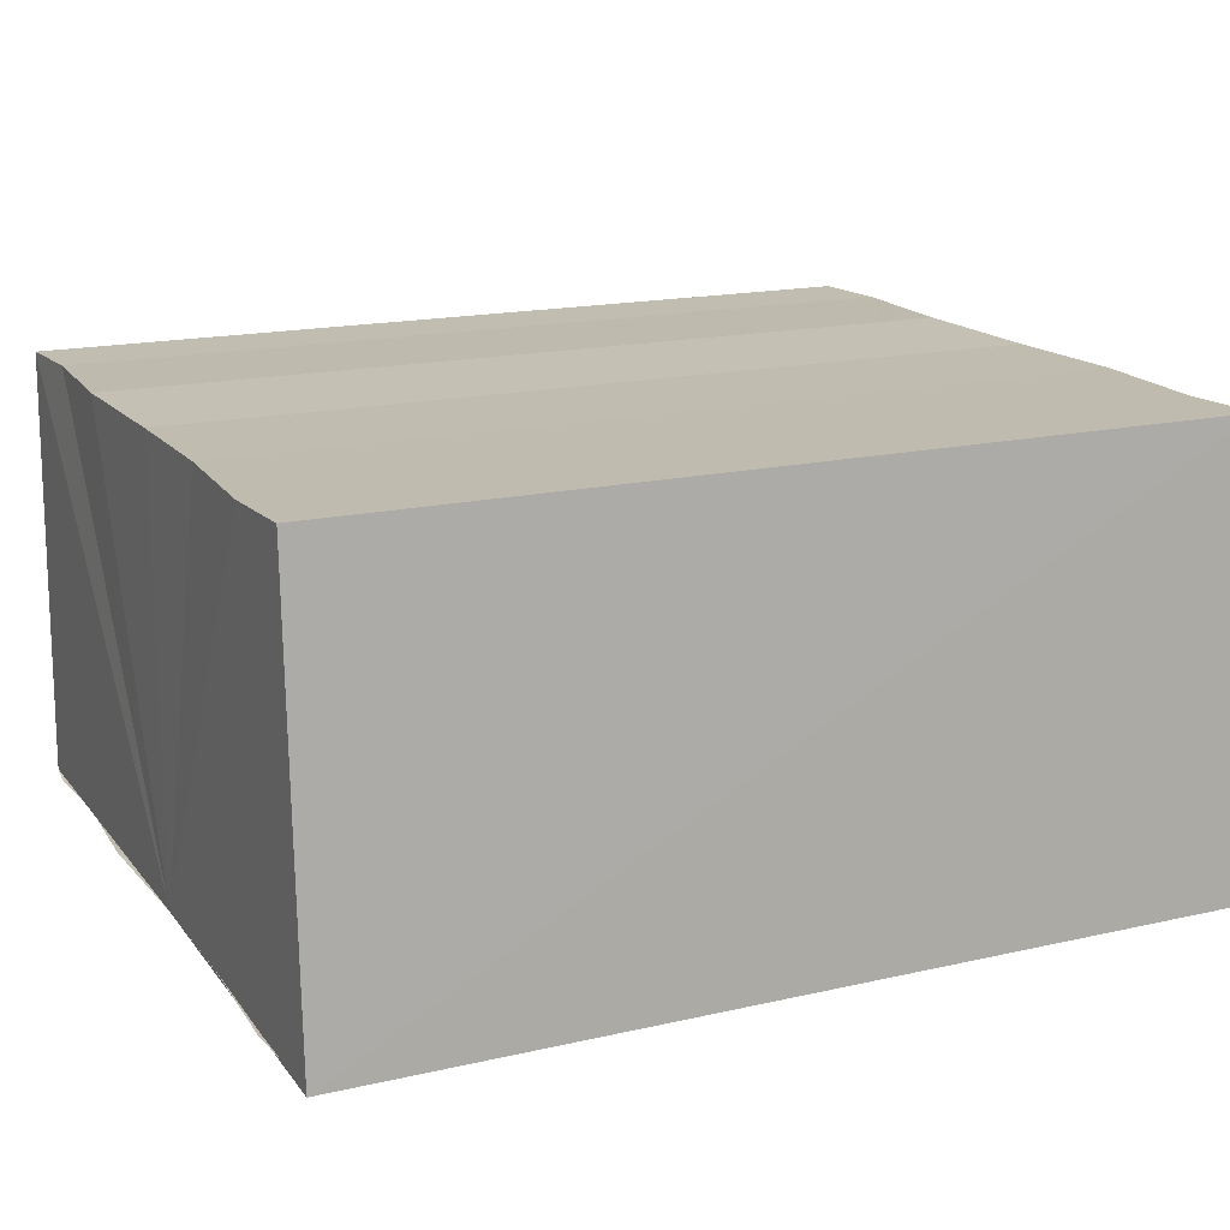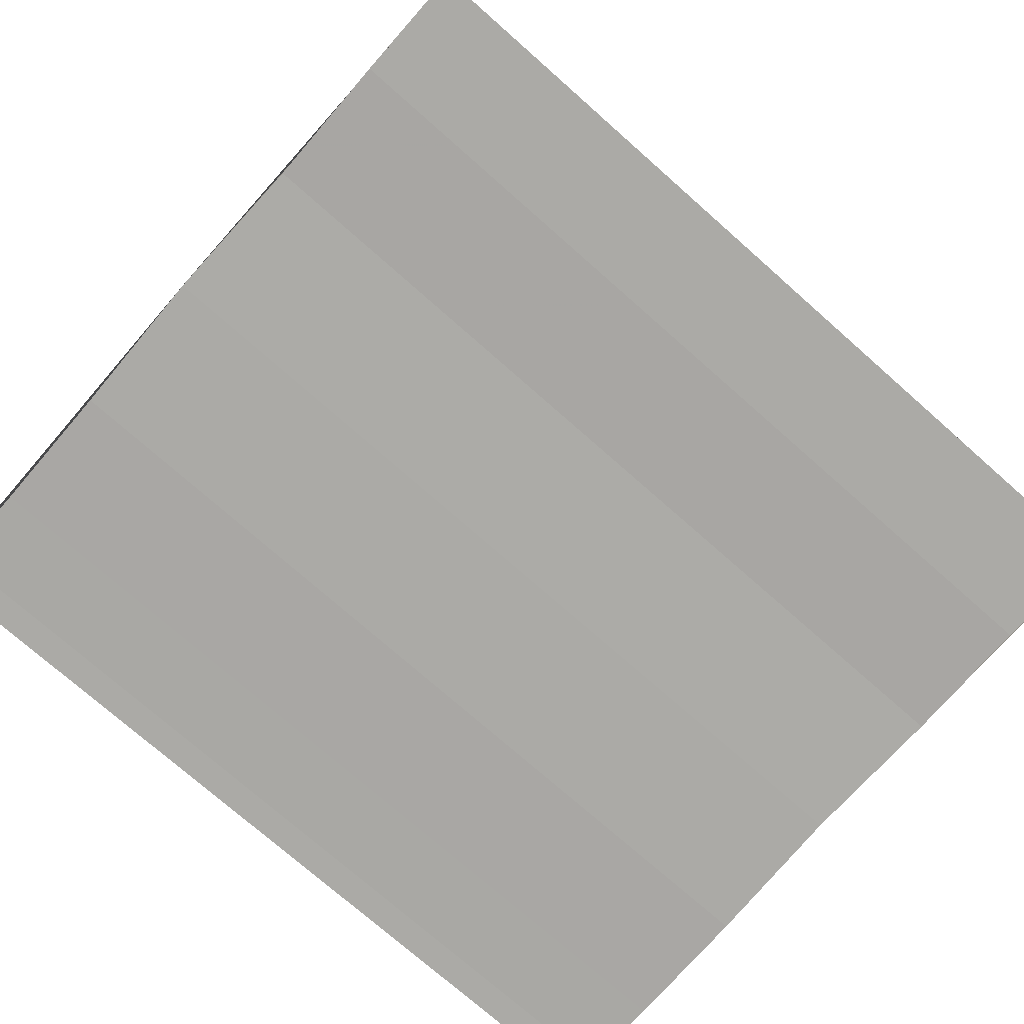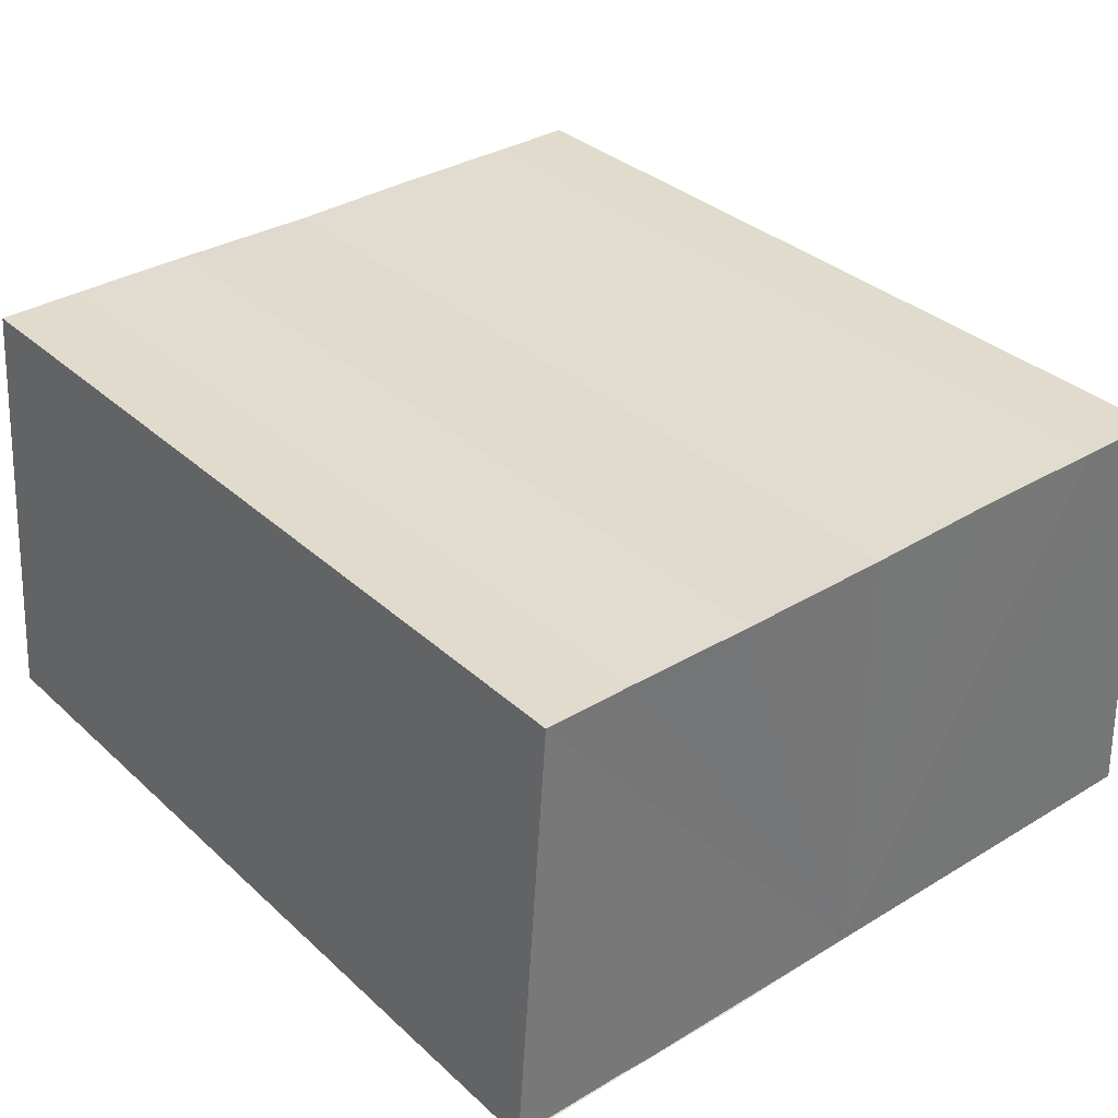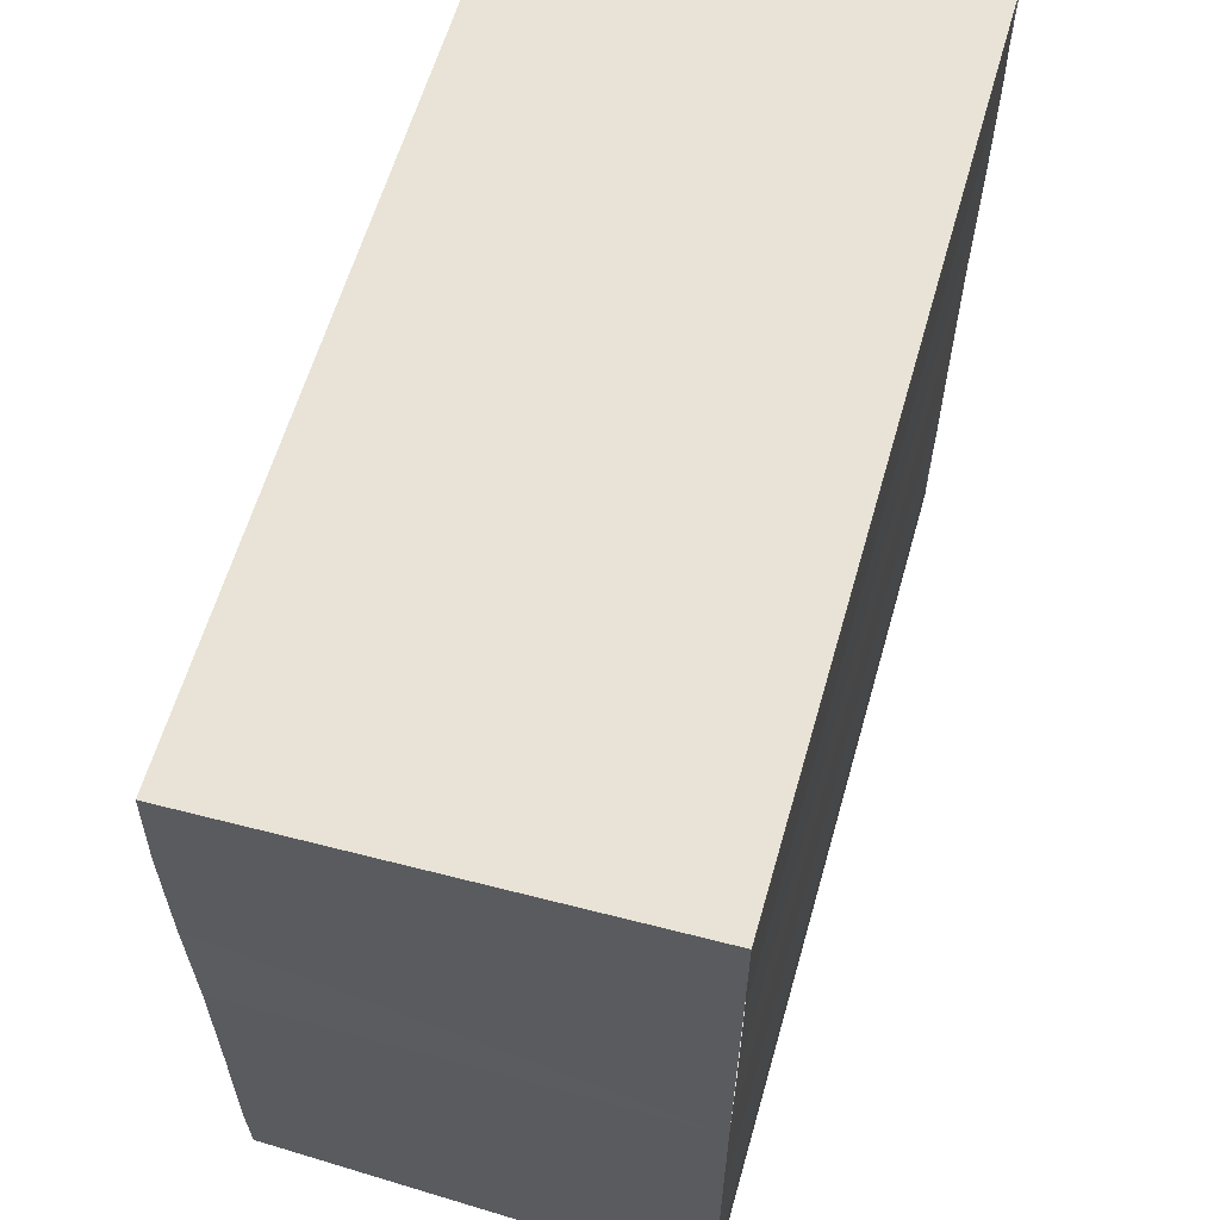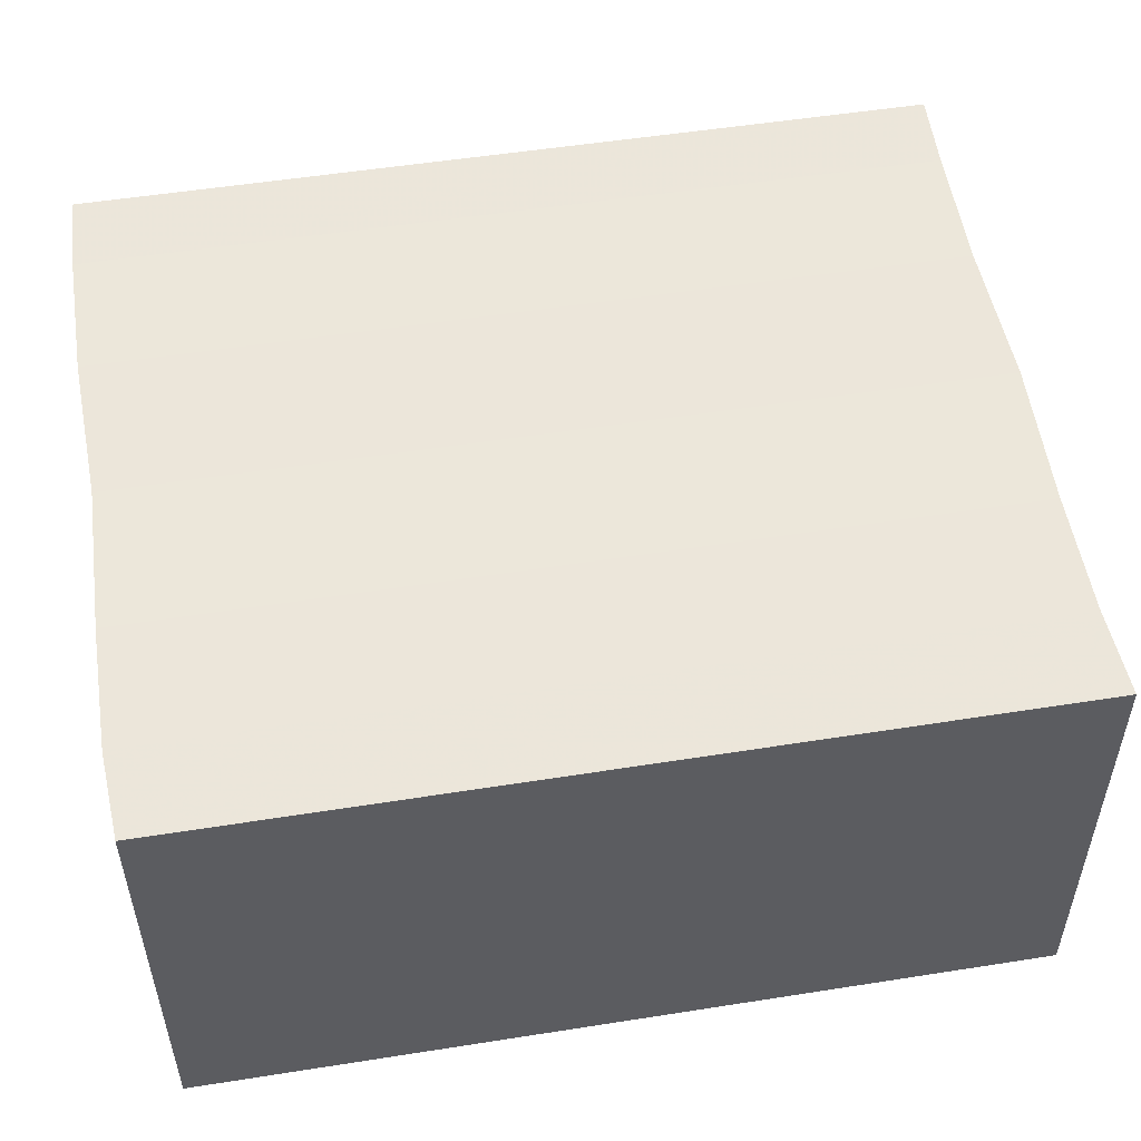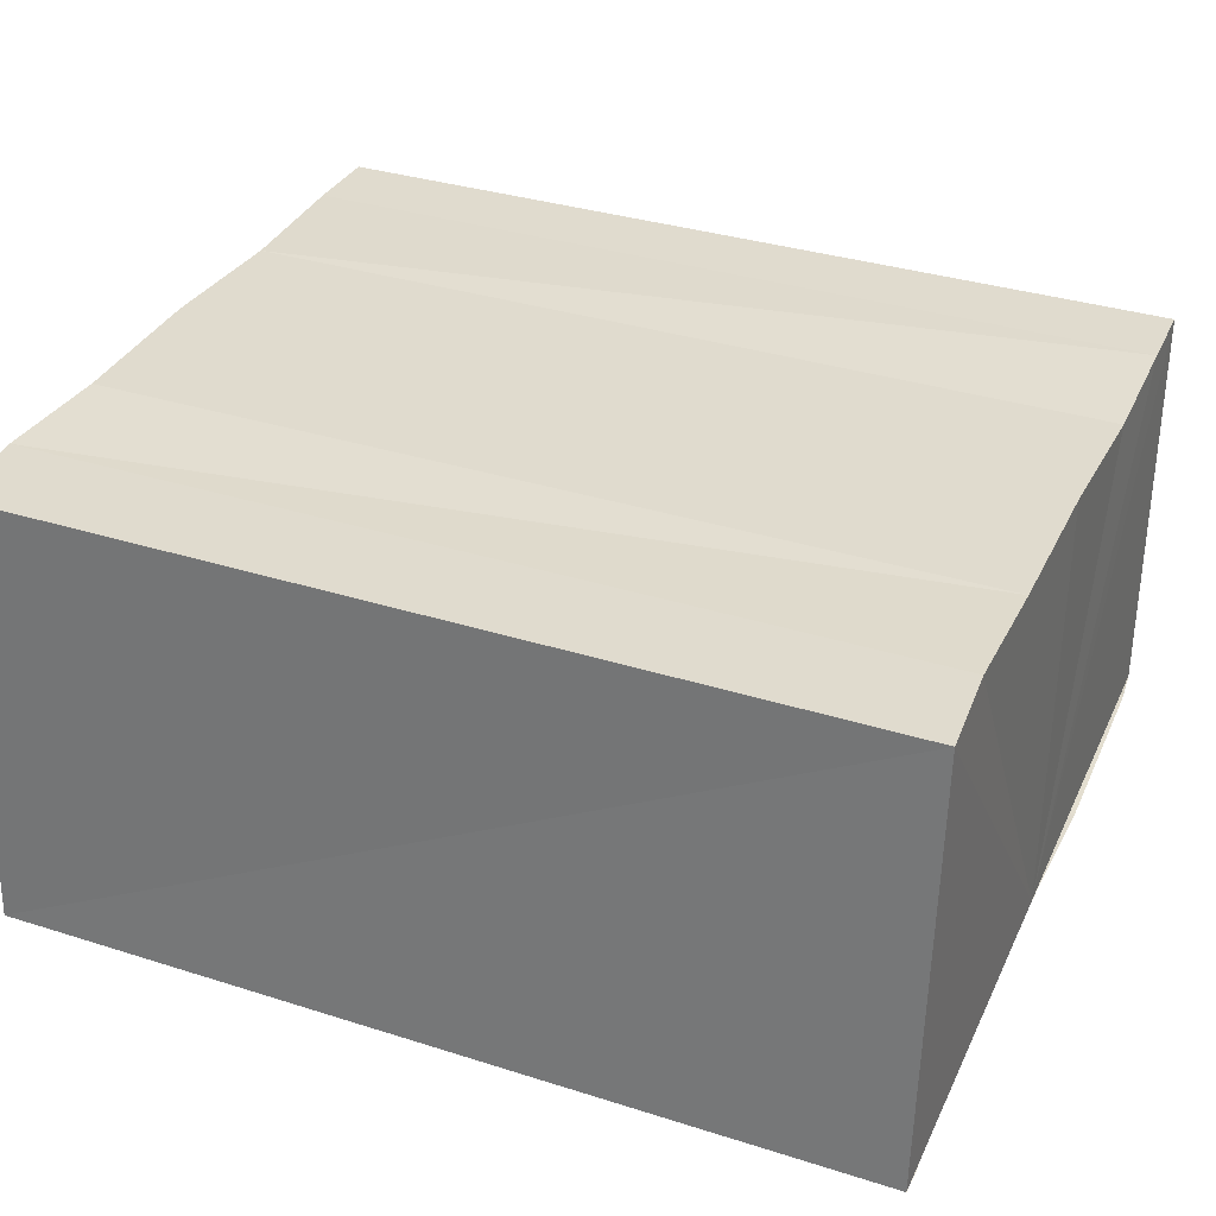
<metadata>
{"format":"obj","ext":"obj","renderer":"f3d","projection":"perspective","resolution":1024,"background":"white","views":[{"elev":16.9,"azim":155.1,"up":"+Y"},{"elev":-75.3,"azim":138.8,"up":"+Y"},{"elev":33.9,"azim":50.6,"up":"+Y"},{"elev":61.0,"azim":-74.0,"up":"+Z"},{"elev":54.7,"azim":-9.4,"up":"+Y"},{"elev":33.6,"azim":-157.2,"up":"+Y"}]}
</metadata>
<code>
o 4627
v 2225 1886 22.79
v 2225 1886 22.78
v 2225 1886 22.79
v 2225 1886 22.78
v 2225 1886 22.78
v 2225 1886 22.78
v 2225 1886 22.78
v 2225 1886 22.78
v 2225 1886 22.78
v 2225 1886 22.78
v 2225 1886 22.78
v 2225 1886 22.78
v 2225 1886 22.78
v 2225 1886 22.78
v 2225 1886 22.79
v 2225 1886 22.79
v 2225 1886 22.79
v 2225 1886 22.8
v 2225 1886 22.8
v 2225 1886 22.79
v 2225 1886 22.78
v 2225 1886 22.78
v 2225 1886 22.78
v 2225 1886 22.78
v 2225 1886 22.78
v 2225 1886 22.78
v 2225 1886 22.78
v 2225 1886 22.79
v 2225 1886 22.79
v 2225 1886 22.79
v 2225 1886 22.8
v 2225 1886 22.8
v 2225 1886 22.79
v 2225 1886 22.79
v 2225 1886 22.79
v 2225 1886 22.8
v 2225 1886 22.8
v 2225 1886 22.8
v 2225 1886 22.8
v 2225 1886 22.8
v 2225 1886 22.8
v 2225 1886 22.8
v 2225 1886 22.8
v 2225 1886 22.8
v 2225 1886 22.79
v 2225 1886 22.8
v 2225 1886 22.79
v 2225 1886 22.79
v 2225 1886 22.79
v 2225 1886 22.79
v 2225 1886 22.78
v 2225 1886 22.79
v 2225 1886 22.78
v 2225 1886 22.78
v 2225 1886 22.78
v 2225 1886 22.78
v 2225 1886 22.78
v 2225 1886 22.78
v 2225 1886 22.78
v 2225 1886 22.78
v 2225 1886 22.79
v 2225 1886 22.78
v 2225 1886 22.79
v 2225 1886 22.79
v 2225 1886 22.79
v 2225 1886 22.79
v 2225 1886 22.8
v 2225 1886 22.79
f 1 2 3
f 3 2 4
f 2 5 4
f 4 5 6
f 5 7 6
f 6 7 8
f 7 9 8
f 8 10 11
f 3 11 12
f 3 12 13
f 3 13 14
f 3 14 15
f 3 15 16
f 3 16 17
f 3 17 18
f 3 18 19
f 20 1 3
f 1 21 10
f 22 21 23
f 24 25 22
f 1 26 21
f 1 27 26
f 1 28 27
f 1 29 28
f 1 30 29
f 1 31 30
f 1 32 31
f 33 1 20
f 34 33 20
f 35 33 34
f 36 35 34
f 37 35 36
f 38 37 36
f 39 37 40
f 41 32 42
f 43 44 41
f 45 31 46
f 47 48 45
f 49 50 47
f 51 52 49
f 53 54 51
f 55 56 53
f 57 58 55
f 58 59 60
f 59 61 62
f 61 63 64
f 63 65 66
f 65 67 68

</code>
